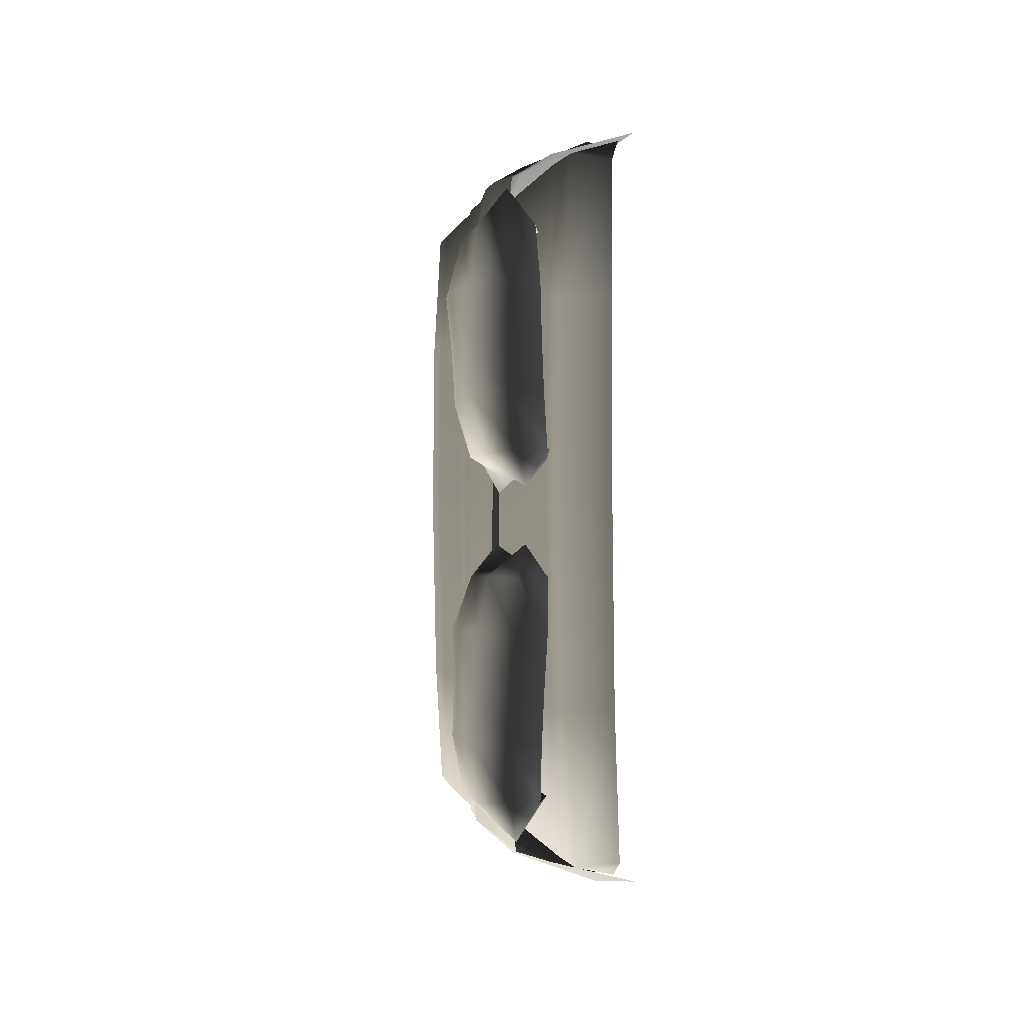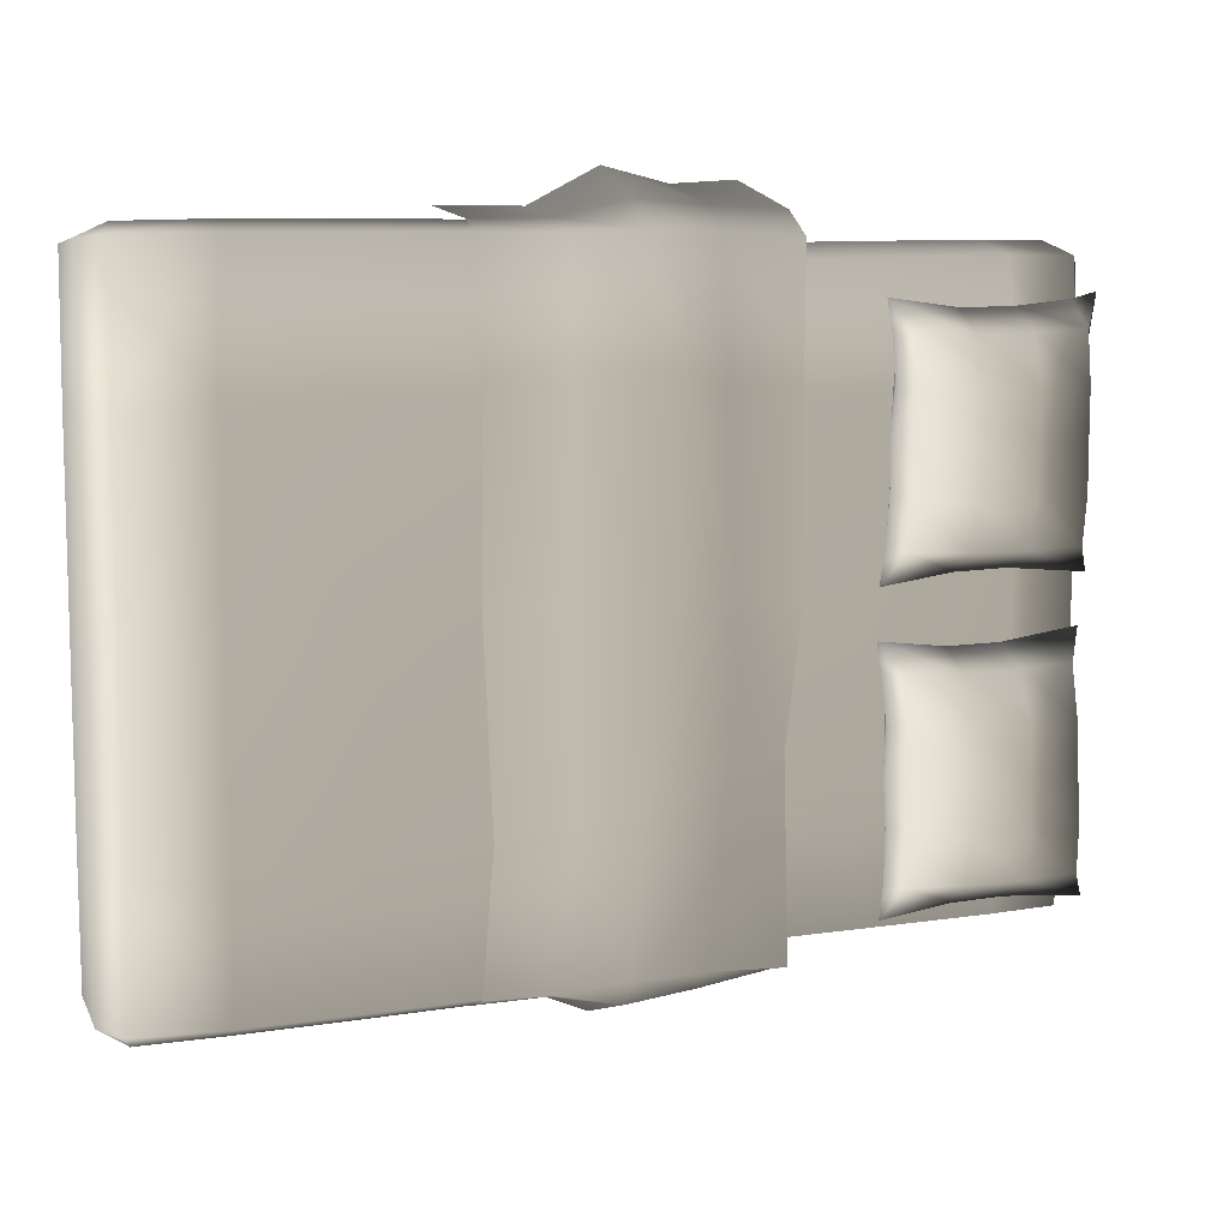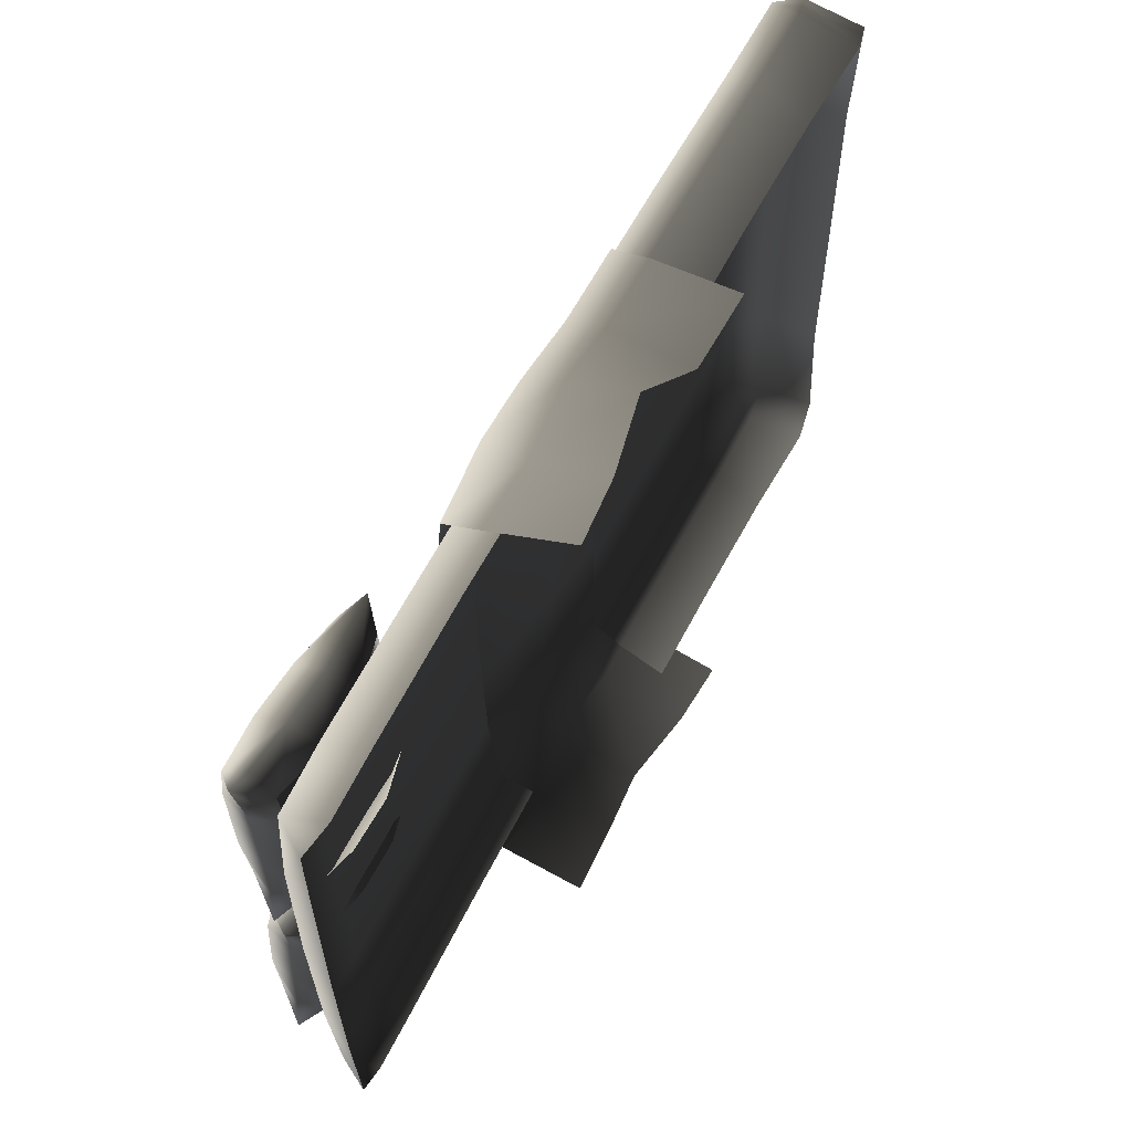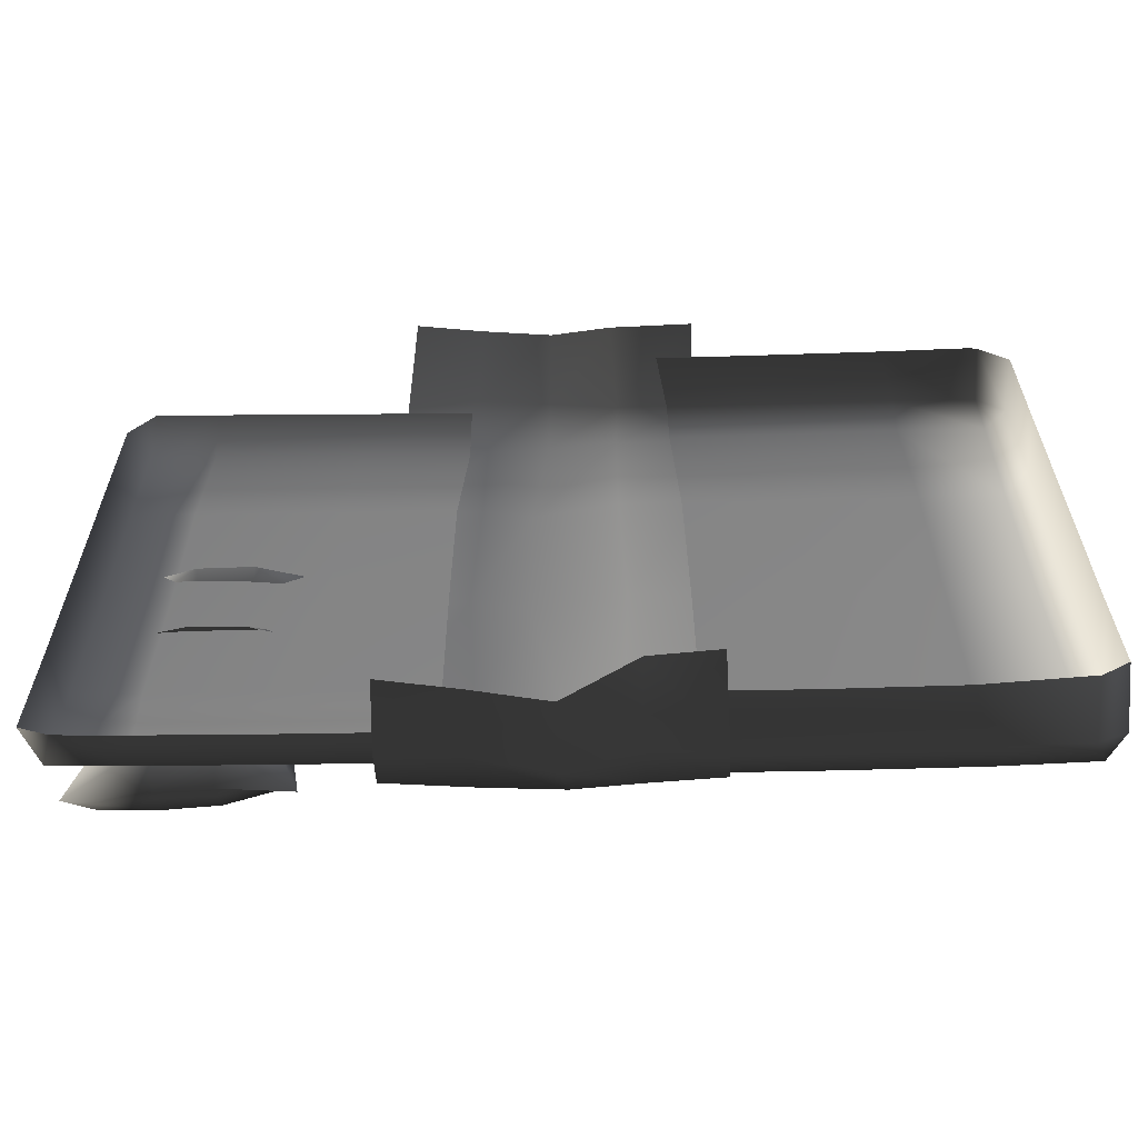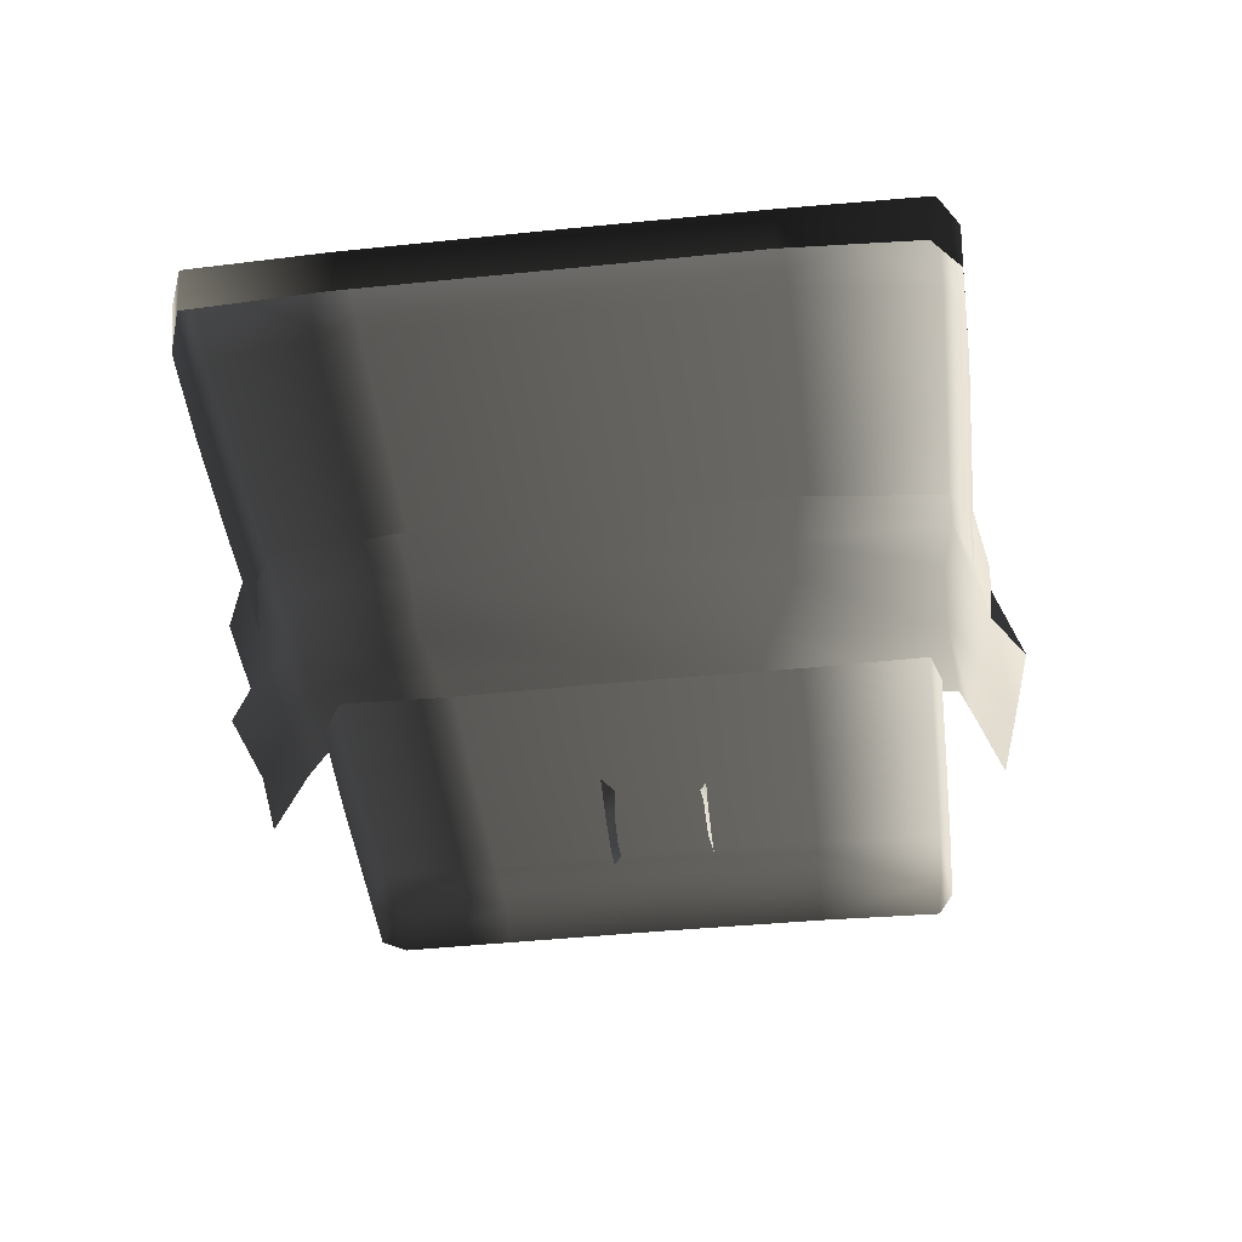
<metadata>
{"format":"obj","ext":"obj","renderer":"f3d","projection":"perspective","resolution":1024,"background":"white","views":[{"elev":-0.1,"azim":80.9,"up":"+Y"},{"elev":9.6,"azim":-22.0,"up":"+Y"},{"elev":61.6,"azim":117.5,"up":"+Y"},{"elev":-62.0,"azim":-178.8,"up":"+Y"},{"elev":-47.1,"azim":-83.2,"up":"+Z"}]}
</metadata>
<code>
v 1.169 -0.9305 0.5616
v 1.077 -0.9742 0.5598
v 1.108 -0.9488 0.667
v 0.8942 -0.9506 0.6726
v 0.8799 -0.9775 0.5629
v 1.172 -0.5296 0.5754
v 1.115 -0.5334 0.6925
v 0.9156 -0.5396 0.6994
v 0.422 -0.9476 0.6785
v 0.4113 -0.9739 0.57
v 0.06436 -0.9697 0.5724
v 0.07216 -0.9451 0.681
v 0.4494 -0.541 0.7037
v 0.09648 -0.5398 0.7049
v 0.4526 0.01572 0.7156
v 0.1011 0.01689 0.7167
v 0.4516 0.5656 0.7107
v 0.09877 0.5656 0.7119
v 0.4211 0.9312 0.6909
v 0.06981 0.9292 0.6933
v 0.05989 0.9661 0.5601
v 0.4087 0.9727 0.5601
v 0.8959 0.9328 0.6861
v 0.8791 0.9711 0.5531
v 1.108 0.9289 0.6782
v 1.079 0.9689 0.5481
v 1.17 0.9069 0.5816
v 1.115 0.549 0.6994
v 0.9168 0.5597 0.7066
v 1.172 0.544 0.5825
v 1.115 0.01095 0.7039
v 1.173 0.0105 0.5819
v 0.916 0.01307 0.7129
v -1.569 1.023 0.3929
v -1.542 1.027 0.3926
v -1.259 1.033 0.4015
v -1.578 1.046 0.5842
v -1.307 1.05 0.5828
v -1.61 1.017 0.6765
v -1.322 1.019 0.6758
v -0.9188 1.046 0.5854
v -0.8797 1.03 0.405
v -0.5378 1.021 0.4045
v -0.5719 1.041 0.5861
v -0.9296 1.016 0.6817
v -0.5797 1.013 0.6842
v -0.9564 0.5921 0.7109
v -0.6034 0.5907 0.7121
v -0.9601 -0.01413 0.7169
v -0.6086 -0.01539 0.718
v -0.9595 -0.6126 0.7032
v -0.6068 -0.6127 0.7043
v -0.9335 -1.021 0.679
v -0.5814 -1.019 0.6806
v -0.9234 -1.068 0.5804
v -0.5729 -1.065 0.5812
v -0.8876 -1.064 0.4108
v -0.5429 -1.062 0.4113
v -1.316 -1.07 0.5785
v -1.269 -1.064 0.4065
v -1.586 -1.066 0.5815
v -1.585 -1.053 0.3916
v -1.621 -1.014 0.6697
v -1.33 -1.022 0.6747
v -1.612 -0.5945 0.6939
v -1.677 -1.003 0.5919
v -1.677 -0.5904 0.6061
v -1.672 -0.9716 0.4024
v -1.677 -0.5785 0.4246
v -1.677 -0.007928 0.612
v -1.677 -0.004978 0.428
v -1.677 0.5825 0.614
v -1.677 0.5771 0.4324
v -1.672 0.987 0.4192
v -1.672 1.007 0.6071
v -1.612 0.584 0.7015
v -1.343 0.5907 0.7066
v -1.61 -0.009236 0.7054
v -1.343 -0.01142 0.7127
v -1.344 -0.6059 0.6992
v -1.672 1.007 0.6071
v -1.672 0.987 0.4192
v -1.672 -0.9716 0.4024
v -1.677 -1.003 0.5919
v 0.02055 1.128 0.3439
v 0.2324 1.138 0.3245
v 0.2708 1.061 0.5833
v 0.04495 1.074 0.5688
v 0.2668 0.9906 0.7017
v 0.01458 1.007 0.7213
v 0.2456 0.6021 0.7399
v 0.02136 0.6104 0.7412
v 0.2476 0.04179 0.7565
v 0.04211 0.04343 0.7525
v 0.1906 -0.3954 0.7585
v 0.01313 -0.458 0.7759
v 0.2407 -1.032 0.6852
v -0.01738 -1.006 0.7217
v 0.2436 -1.065 0.5812
v 0.0163 -1.103 0.5638
v 0.2298 -1.134 0.3173
v -0.003153 -1.169 0.3307
v -0.1917 1.093 0.5916
v -0.1993 1.179 0.3831
v -0.3903 1.07 0.3148
v -0.4097 1.045 0.5856
v -0.1829 1.015 0.7147
v -0.4041 1.009 0.6978
v -0.1351 0.6496 0.7822
v -0.4061 0.6129 0.7229
v -0.1388 0.04814 0.7891
v -0.4224 0.06165 0.7431
v -0.234 -0.5505 0.7715
v -0.4034 -0.5516 0.7392
v -0.2488 -1.003 0.7351
v -0.4544 -1.027 0.7025
v -0.2274 -1.105 0.6197
v -0.438 -1.069 0.5768
v -0.2264 -1.202 0.3508
v -0.4421 -1.097 0.2873
v -0.6602 -1.067 0.5794
v -0.663 -1.021 0.6938
v -0.6344 -0.5869 0.7171
v -0.665 -0.006433 0.7299
v -0.6611 0.6273 0.7227
v -0.6585 1.012 0.6959
v -0.6566 1.046 0.5833
v -0.6519 1.072 0.3082
v -0.6474 -1.094 0.2731
v 1.064 -0.7784 0.8373
v 1.023 -0.7841 0.746
v 1.098 -0.878 0.8231
v 1.044 -0.6321 0.8364
v 1.011 -0.6353 0.7403
v 1.041 -0.4846 0.8284
v 1.009 -0.4873 0.733
v 1.042 -0.3373 0.8206
v 1.011 -0.3387 0.7242
v 1.06 -0.1898 0.8122
v 1.014 -0.1875 0.7251
v 1.08 -0.09853 0.7967
v 0.8387 -0.1321 0.7843
v 0.8437 -0.1896 0.6889
v 0.675 -0.1348 0.7743
v 0.6728 -0.1918 0.6891
v 0.4583 -0.1065 0.7764
v 0.5054 -0.1967 0.7304
v 0.4686 -0.1992 0.7847
v 0.4875 -0.3472 0.7852
v 0.5117 -0.3466 0.7275
v 0.4803 -0.4917 0.7863
v 0.5196 -0.4934 0.7341
v 0.4881 -0.6396 0.787
v 0.5179 -0.6418 0.7288
v 0.4826 -0.786 0.7917
v 0.518 -0.7905 0.7372
v 0.4657 -0.8919 0.7989
v 0.6841 -0.7927 0.6973
v 0.6898 -0.8627 0.8024
v 0.8554 -0.858 0.8102
v 0.8564 -0.7901 0.7011
v 0.4803 -0.4917 0.7863
v 0.4875 -0.3472 0.7852
v 0.5155 -0.3454 0.8563
v 0.5244 -0.4915 0.8454
v 0.5252 -0.6375 0.8501
v 0.4881 -0.6396 0.787
v 0.5172 -0.7856 0.8578
v 0.4826 -0.786 0.7917
v 0.6836 -0.7863 0.9059
v 0.6812 -0.6379 0.9367
v 0.4657 -0.8919 0.7989
v 0.6898 -0.8627 0.8024
v 0.8554 -0.858 0.8102
v 0.8546 -0.7848 0.9193
v 1.098 -0.878 0.8231
v 1.027 -0.7848 0.914
v 1.064 -0.7784 0.8373
v 0.8533 -0.6364 0.95
v 1.022 -0.6329 0.9301
v 1.044 -0.6321 0.8364
v 1.016 -0.4825 0.9251
v 1.041 -0.4846 0.8284
v 1.015 -0.3326 0.9143
v 1.042 -0.3373 0.8206
v 1.012 -0.1831 0.8859
v 1.06 -0.1898 0.8122
v 1.08 -0.09853 0.7967
v 0.8387 -0.1321 0.7843
v 0.8412 -0.1893 0.895
v 0.8465 -0.3335 0.9442
v 0.8503 -0.485 0.9452
v 0.675 -0.1348 0.7743
v 0.6721 -0.1938 0.8819
v 0.4583 -0.1065 0.7764
v 0.5047 -0.1952 0.8494
v 0.4686 -0.1992 0.7847
v 0.6732 -0.3381 0.9334
v 0.6805 -0.4884 0.9323
v 1.064 0.1531 0.8185
v 1.023 0.1554 0.7271
v 1.1 0.05298 0.7964
v 1.044 0.299 0.8304
v 1.011 0.3042 0.7343
v 1.041 0.4465 0.8352
v 1.009 0.4522 0.7399
v 1.042 0.594 0.8403
v 1.011 0.601 0.7441
v 1.079 0.8377 0.8454
v 1.014 0.7516 0.7582
v 1.007 0.818 0.8358
v 0.8387 0.8016 0.822
v 0.8437 0.7526 0.722
v 0.675 0.7998 0.8118
v 0.6728 0.7504 0.722
v 0.4519 0.8317 0.8157
v 0.5054 0.7419 0.7627
v 0.4686 0.7347 0.8166
v 0.4875 0.5872 0.8042
v 0.5117 0.5929 0.7467
v 0.4803 0.4432 0.7927
v 0.5196 0.446 0.7405
v 0.4881 0.2958 0.7805
v 0.5179 0.2986 0.7223
v 0.4826 0.1495 0.7724
v 0.518 0.1498 0.7178
v 0.4645 0.04203 0.7709
v 0.6841 0.1511 0.6777
v 0.6898 0.07218 0.7763
v 0.8554 0.07613 0.7845
v 0.8564 0.1534 0.6818
v 0.4803 0.4432 0.7927
v 0.4875 0.5872 0.8042
v 0.5155 0.5828 0.8751
v 0.5244 0.4383 0.8515
v 0.5252 0.2923 0.8435
v 0.4881 0.2958 0.7805
v 0.5172 0.1442 0.8383
v 0.4826 0.1495 0.7724
v 0.6836 0.1393 0.8862
v 0.6812 0.2844 0.9298
v 0.4645 0.04203 0.7709
v 0.6898 0.07218 0.7763
v 0.8554 0.07613 0.7845
v 0.8546 0.1396 0.8997
v 1.1 0.05298 0.7964
v 1.027 0.1401 0.8944
v 1.064 0.1531 0.8185
v 0.8533 0.2847 0.9431
v 1.022 0.29 0.9236
v 1.044 0.299 0.8304
v 1.016 0.4403 0.9317
v 1.041 0.4465 0.8352
v 1.015 0.5905 0.9341
v 1.042 0.594 0.8403
v 1.012 0.7419 0.9188
v 1.079 0.8377 0.8454
v 1.007 0.818 0.8358
v 0.8387 0.8016 0.822
v 0.8412 0.7349 0.9273
v 0.8465 0.587 0.9638
v 0.8503 0.436 0.9516
v 0.675 0.7998 0.8118
v 0.6721 0.7316 0.9139
v 0.4519 0.8317 0.8157
v 0.5047 0.733 0.8814
v 0.4686 0.7347 0.8166
v 0.6732 0.5833 0.9526
v 0.6805 0.4337 0.9384
g Bed_01_(3)_4590_3
f 1 3 2
f 2 3 4
f 2 4 5
f 3 1 6
f 3 6 7
f 3 8 4
f 3 7 8
f 5 4 9
f 5 9 10
f 11 10 9
f 11 9 12
f 12 9 13
f 13 4 8
f 13 9 4
f 12 13 14
f 14 13 15
f 15 13 8
f 14 15 16
f 16 15 17
f 16 17 18
f 18 17 19
f 18 19 20
f 19 21 20
f 19 22 21
f 22 19 23
f 22 23 24
f 24 23 25
f 24 25 26
f 26 25 27
f 23 28 25
f 28 27 25
f 23 29 28
f 19 29 23
f 19 17 29
f 28 30 27
f 31 30 28
f 31 28 29
f 31 32 30
f 7 32 31
f 7 6 32
f 7 31 33
f 31 29 33
f 7 33 8
f 17 33 29
f 17 15 33
f 15 8 33
f 34 36 35
f 36 34 37
f 36 37 38
f 38 37 39
f 38 39 40
f 36 38 41
f 36 41 42
f 43 42 41
f 43 41 44
f 44 41 45
f 38 45 41
f 38 40 45
f 44 45 46
f 46 45 47
f 46 47 48
f 48 47 49
f 48 49 50
f 50 49 51
f 50 51 52
f 52 51 53
f 52 53 54
f 54 53 55
f 54 55 56
f 56 55 57
f 56 57 58
f 57 55 59
f 57 59 60
f 60 59 61
f 60 61 62
f 59 63 61
f 59 64 63
f 55 64 59
f 55 53 64
f 65 63 64
f 66 63 65
f 66 65 67
f 68 66 67
f 68 67 69
f 69 67 70
f 69 70 71
f 71 70 72
f 71 72 73
f 72 74 73
f 72 75 74
f 75 72 76
f 70 76 72
f 75 76 39
f 76 40 39
f 76 77 40
f 67 78 70
f 67 65 78
f 70 78 76
f 76 79 77
f 76 78 79
f 78 80 79
f 78 65 80
f 65 64 80
f 53 80 64
f 53 51 80
f 51 79 80
f 51 49 79
f 49 77 79
f 49 47 77
f 77 45 40
f 77 47 45
f 37 81 39
f 81 37 34
f 81 34 82
f 83 61 84
f 83 62 61
f 63 84 61
f 85 87 86
f 85 88 87
f 88 89 87
f 88 90 89
f 90 91 89
f 90 92 91
f 92 93 91
f 92 94 93
f 94 95 93
f 94 96 95
f 96 97 95
f 96 98 97
f 98 99 97
f 98 100 99
f 100 101 99
f 100 102 101
f 103 90 88
f 104 103 88
f 105 103 104
f 105 106 103
f 106 107 103
f 106 108 107
f 108 109 107
f 108 110 109
f 110 111 109
f 110 112 111
f 112 113 111
f 112 114 113
f 114 115 113
f 114 116 115
f 116 117 115
f 116 118 117
f 118 119 117
f 118 120 119
f 107 109 92
f 107 92 90
f 103 107 90
f 109 94 92
f 109 111 94
f 111 96 94
f 111 113 96
f 113 98 96
f 113 115 98
f 115 100 98
f 115 117 100
f 117 102 100
f 117 119 102
f 121 120 118
f 122 121 118
f 122 118 116
f 123 122 116
f 123 116 114
f 124 123 114
f 124 114 112
f 125 124 112
f 125 112 110
f 126 125 110
f 126 110 108
f 127 126 108
f 127 108 106
f 128 127 106
f 128 106 105
f 121 129 120
f 104 88 85
f 130 132 131
f 133 130 131
f 133 131 134
f 135 133 134
f 135 134 136
f 137 135 136
f 137 136 138
f 139 137 138
f 139 138 140
f 139 140 141
f 140 142 141
f 140 143 142
f 143 144 142
f 143 145 144
f 145 146 144
f 145 147 146
f 146 147 148
f 149 148 147
f 149 147 150
f 150 151 149
f 150 152 151
f 153 151 152
f 153 152 154
f 155 153 154
f 155 154 156
f 155 156 157
f 157 156 158
f 157 158 159
f 158 160 159
f 158 161 160
f 161 132 160
f 161 131 132
f 162 164 163
f 162 165 164
f 166 165 162
f 166 162 167
f 168 166 167
f 168 167 169
f 170 166 168
f 170 171 166
f 168 169 172
f 168 173 170
f 168 172 173
f 174 170 173
f 174 175 170
f 171 170 175
f 176 175 174
f 176 177 175
f 176 178 177
f 171 175 179
f 179 175 177
f 179 177 180
f 180 177 178
f 180 178 181
f 182 180 181
f 182 181 183
f 184 182 183
f 184 183 185
f 186 184 185
f 186 185 187
f 187 188 186
f 189 186 188
f 189 190 186
f 184 186 190
f 184 190 191
f 182 184 191
f 182 191 192
f 180 192 179
f 180 182 192
f 190 189 193
f 190 193 194
f 191 190 194
f 195 194 193
f 195 196 194
f 195 197 196
f 191 194 198
f 192 191 198
f 196 198 194
f 192 198 199
f 179 192 199
f 179 199 171
f 199 166 171
f 199 165 166
f 164 199 198
f 164 165 199
f 197 164 196
f 196 164 198
f 197 163 164
f 200 202 201
f 203 200 201
f 203 201 204
f 205 203 204
f 205 204 206
f 207 205 206
f 207 206 208
f 209 207 208
f 209 208 210
f 209 210 211
f 210 212 211
f 210 213 212
f 213 214 212
f 213 215 214
f 215 216 214
f 215 217 216
f 216 217 218
f 219 218 217
f 219 217 220
f 220 221 219
f 220 222 221
f 223 221 222
f 223 222 224
f 225 223 224
f 225 224 226
f 225 226 227
f 227 226 228
f 227 228 229
f 228 230 229
f 228 231 230
f 231 202 230
f 231 201 202
f 232 234 233
f 232 235 234
f 236 235 232
f 236 232 237
f 238 236 237
f 238 237 239
f 240 236 238
f 240 241 236
f 238 239 242
f 238 243 240
f 238 242 243
f 244 240 243
f 244 245 240
f 241 240 245
f 246 245 244
f 246 247 245
f 246 248 247
f 241 245 249
f 249 245 247
f 249 247 250
f 250 247 248
f 250 248 251
f 252 250 251
f 252 251 253
f 254 252 253
f 254 253 255
f 256 254 255
f 256 255 257
f 257 258 256
f 259 256 258
f 259 260 256
f 254 256 260
f 254 260 261
f 252 254 261
f 252 261 262
f 250 262 249
f 250 252 262
f 260 259 263
f 260 263 264
f 261 260 264
f 265 264 263
f 265 266 264
f 265 267 266
f 261 264 268
f 262 261 268
f 266 268 264
f 262 268 269
f 249 262 269
f 249 269 241
f 269 236 241
f 269 235 236
f 234 269 268
f 234 235 269
f 267 234 266
f 266 234 268
f 267 233 234

</code>
